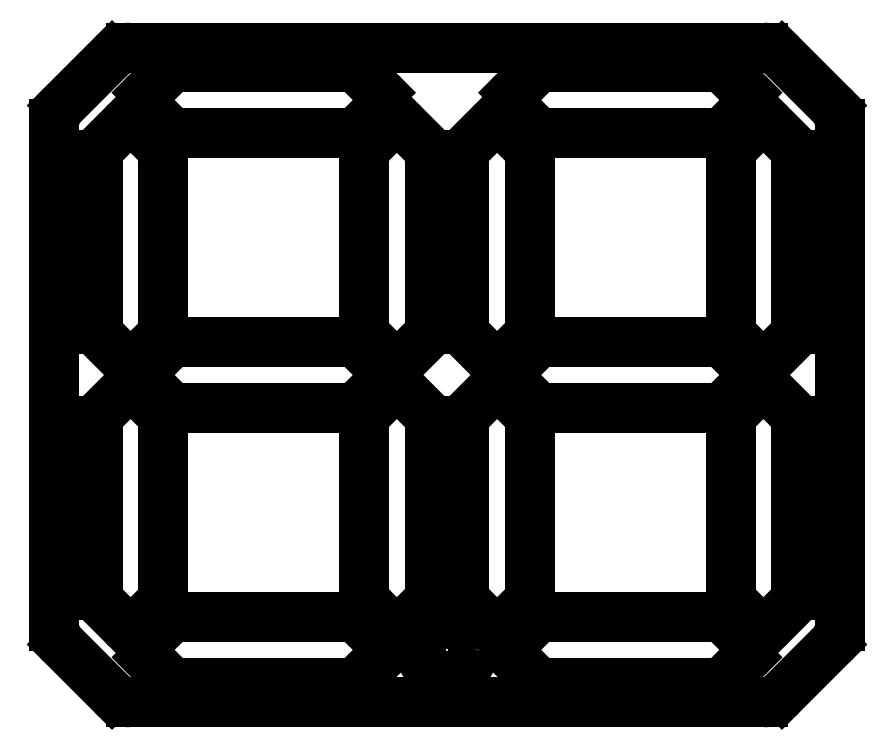
<metadata>
{"format":"dxf","ext":"dxf","renderer":"ezdxf+matplotlib","layout":"modelspace","background":"white","min_lineweight":24,"dpi":150}
</metadata>
<code>
0
SECTION
2
ENTITIES
0
MTEXT
8
ANNOTATION_TEXT
10
164.1
20
-19.36
30
0
40
3.5
41
0
71
     2
72
     1
1

7
ONSHAPE-STANDARD-VIEW-LABE
0
ARC
8
VISIBLE
10
-153.4
20
38.2
30
0
40
4
210
0
220
0
230
-1
50
180
51
225
0
LINE
8
VISIBLE
10
157.4
20
104.9
30
0
11
157.4
21
38.2
31
0
0
ARC
8
VISIBLE
10
-153.4
20
104.9
30
0
40
4
210
0
220
0
230
-1
50
135
51
180
0
LINE
8
VISIBLE
10
147.7
20
116.2
30
0
11
156.2
21
107.7
31
0
0
ARC
8
VISIBLE
10
-144.9
20
113.4
30
0
40
4
210
0
220
0
230
-1
50
45
51
135
0
LINE
8
VISIBLE
10
133.6
20
107.7
30
0
11
142.1
21
116.2
31
0
0
ARC
8
VISIBLE
10
-136.4
20
104.9
30
0
40
4
210
0
220
0
230
-1
50
0
51
45
0
LINE
8
VISIBLE
10
132.4
20
104.9
30
0
11
132.4
21
38.2
31
0
0
ARC
8
VISIBLE
10
-136.4
20
38.2
30
0
40
4
210
0
220
0
230
-1
50
315
51
0
0
LINE
8
VISIBLE
10
133.6
20
35.37
30
0
11
142.1
21
26.87
31
0
0
ARC
8
VISIBLE
10
-144.9
20
29.7
30
0
40
4
210
0
220
0
230
-1
50
225
51
315
0
LINE
8
VISIBLE
10
147.7
20
26.87
30
0
11
156.2
21
35.37
31
0
0
ARC
8
VISIBLE
10
-293.4
20
38.2
30
0
40
4
210
0
220
0
230
-1
50
180
51
225
0
LINE
8
VISIBLE
10
297.4
20
104.9
30
0
11
297.4
21
38.2
31
0
0
ARC
8
VISIBLE
10
-293.4
20
104.9
30
0
40
4
210
0
220
0
230
-1
50
135
51
180
0
LINE
8
VISIBLE
10
287.7
20
116.2
30
0
11
296.2
21
107.7
31
0
0
ARC
8
VISIBLE
10
-284.9
20
113.4
30
0
40
4
210
0
220
0
230
-1
50
45
51
135
0
LINE
8
VISIBLE
10
273.6
20
107.7
30
0
11
282.1
21
116.2
31
0
0
ARC
8
VISIBLE
10
-276.4
20
104.9
30
0
40
4
210
0
220
0
230
-1
50
0
51
45
0
LINE
8
VISIBLE
10
272.4
20
104.9
30
0
11
272.4
21
38.2
31
0
0
ARC
8
VISIBLE
10
-276.4
20
38.2
30
0
40
4
210
0
220
0
230
-1
50
315
51
0
0
LINE
8
VISIBLE
10
273.6
20
35.37
30
0
11
282.1
21
26.87
31
0
0
ARC
8
VISIBLE
10
-284.9
20
29.7
30
0
40
4
210
0
220
0
230
-1
50
225
51
315
0
LINE
8
VISIBLE
10
287.7
20
26.87
30
0
11
296.2
21
35.37
31
0
0
ARC
8
VISIBLE
10
-174.7
20
206.6
30
0
40
4
210
0
220
0
230
-1
50
0
51
45
0
LINE
8
VISIBLE
10
170.7
20
139.9
30
0
11
170.7
21
206.6
31
0
0
ARC
8
VISIBLE
10
-174.7
20
139.9
30
0
40
4
210
0
220
0
230
-1
50
315
51
0
0
LINE
8
VISIBLE
10
180.4
20
128.6
30
0
11
171.9
21
137.1
31
0
0
ARC
8
VISIBLE
10
-183.2
20
131.4
30
0
40
4
210
0
220
0
230
-1
50
225
51
315
0
LINE
8
VISIBLE
10
194.6
20
137.1
30
0
11
186.1
21
128.6
31
0
0
ARC
8
VISIBLE
10
-191.7
20
139.9
30
0
40
4
210
0
220
0
230
-1
50
180
51
225
0
LINE
8
VISIBLE
10
195.7
20
139.9
30
0
11
195.7
21
206.6
31
0
0
ARC
8
VISIBLE
10
-191.7
20
206.6
30
0
40
4
210
0
220
0
230
-1
50
135
51
180
0
LINE
8
VISIBLE
10
194.6
20
209.4
30
0
11
186.1
21
217.9
31
0
0
ARC
8
VISIBLE
10
-183.2
20
215.1
30
0
40
4
210
0
220
0
230
-1
50
45
51
135
0
LINE
8
VISIBLE
10
180.4
20
217.9
30
0
11
171.9
21
209.4
31
0
0
ARC
8
VISIBLE
10
-34.72
20
206.6
30
0
40
4
210
0
220
0
230
-1
50
0
51
45
0
LINE
8
VISIBLE
10
30.72
20
139.9
30
0
11
30.72
21
206.6
31
0
0
ARC
8
VISIBLE
10
-34.72
20
139.9
30
0
40
4
210
0
220
0
230
-1
50
315
51
0
0
LINE
8
VISIBLE
10
40.4
20
128.6
30
0
11
31.9
21
137.1
31
0
0
ARC
8
VISIBLE
10
-43.22
20
131.4
30
0
40
4
210
0
220
0
230
-1
50
225
51
315
0
LINE
8
VISIBLE
10
54.55
20
137.1
30
0
11
46.05
21
128.6
31
0
0
ARC
8
VISIBLE
10
-51.72
20
139.9
30
0
40
4
210
0
220
0
230
-1
50
180
51
225
0
LINE
8
VISIBLE
10
55.72
20
139.9
30
0
11
55.72
21
206.6
31
0
0
ARC
8
VISIBLE
10
-51.72
20
206.6
30
0
40
4
210
0
220
0
230
-1
50
135
51
180
0
LINE
8
VISIBLE
10
54.55
20
209.4
30
0
11
46.05
21
217.9
31
0
0
ARC
8
VISIBLE
10
-43.22
20
215.1
30
0
40
4
210
0
220
0
230
-1
50
45
51
135
0
LINE
8
VISIBLE
10
40.4
20
217.9
30
0
11
31.9
21
209.4
31
0
0
ARC
8
VISIBLE
10
304.1
20
218.2
30
0
40
10
50
0
51
45
0
LINE
8
VISIBLE
10
314.1
20
218.2
30
0
11
314.1
21
26.53
31
0
0
ARC
8
VISIBLE
10
304.1
20
26.53
30
0
40
10
50
315
51
0
0
LINE
8
VISIBLE
10
292
20
0.3144
30
0
11
311.1
21
19.46
31
0
0
ARC
8
VISIBLE
10
284.9
20
7.386
30
0
40
10
50
270
51
315
0
LINE
8
VISIBLE
10
284.9
20
-2.614
30
0
11
43.21
21
-2.614
31
0
0
ARC
8
VISIBLE
10
43.21
20
7.386
30
0
40
10
50
225
51
270
0
LINE
8
VISIBLE
10
17
20
19.46
30
0
11
36.14
21
0.3144
31
0
0
ARC
8
VISIBLE
10
24.07
20
26.53
30
0
40
10
50
180
51
225
0
LINE
8
VISIBLE
10
14.07
20
218.2
30
0
11
14.07
21
26.53
31
0
0
ARC
8
VISIBLE
10
24.07
20
218.2
30
0
40
10
50
135
51
180
0
LINE
8
VISIBLE
10
36.14
20
244.5
30
0
11
17
21
225.3
31
0
0
ARC
8
VISIBLE
10
43.21
20
237.4
30
0
40
10
50
90
51
135
0
LINE
8
VISIBLE
10
284.9
20
247.4
30
0
11
43.21
21
247.4
31
0
0
ARC
8
VISIBLE
10
284.9
20
237.4
30
0
40
10
50
45
51
90
0
LINE
8
VISIBLE
10
311.1
20
225.3
30
0
11
292
21
244.5
31
0
0
ARC
8
VISIBLE
10
267.4
20
113.9
30
0
40
4
50
270
51
315
0
LINE
8
VISIBLE
10
270.2
20
111.1
30
0
11
278.7
21
119.6
31
0
0
ARC
8
VISIBLE
10
275.9
20
122.4
30
0
40
4
50
315
51
45
0
LINE
8
VISIBLE
10
278.7
20
125.2
30
0
11
270.2
21
133.7
31
0
0
ARC
8
VISIBLE
10
267.4
20
130.9
30
0
40
4
50
45
51
90
0
LINE
8
VISIBLE
10
267.4
20
134.9
30
0
11
200.7
21
134.9
31
0
0
ARC
8
VISIBLE
10
200.7
20
130.9
30
0
40
4
50
90
51
135
0
LINE
8
VISIBLE
10
197.9
20
133.7
30
0
11
189.4
21
125.2
31
0
0
ARC
8
VISIBLE
10
192.2
20
122.4
30
0
40
4
50
135
51
225
0
LINE
8
VISIBLE
10
189.4
20
119.6
30
0
11
197.9
21
111.1
31
0
0
ARC
8
VISIBLE
10
200.7
20
113.9
30
0
40
4
50
225
51
270
0
LINE
8
VISIBLE
10
200.7
20
109.9
30
0
11
267.4
21
109.9
31
0
0
ARC
8
VISIBLE
10
275.9
20
227.4
30
0
40
4
50
315
51
45
0
LINE
8
VISIBLE
10
278.7
20
230.2
30
0
11
270.2
21
238.7
31
0
0
ARC
8
VISIBLE
10
267.4
20
235.9
30
0
40
4
50
45
51
90
0
LINE
8
VISIBLE
10
267.4
20
239.9
30
0
11
200.7
21
239.9
31
0
0
ARC
8
VISIBLE
10
200.7
20
235.9
30
0
40
4
50
90
51
135
0
LINE
8
VISIBLE
10
189.4
20
230.2
30
0
11
197.9
21
238.7
31
0
0
ARC
8
VISIBLE
10
192.2
20
227.4
30
0
40
4
50
135
51
225
0
LINE
8
VISIBLE
10
197.9
20
216.1
30
0
11
189.4
21
224.6
31
0
0
ARC
8
VISIBLE
10
200.7
20
218.9
30
0
40
4
50
225
51
270
0
LINE
8
VISIBLE
10
267.4
20
214.9
30
0
11
200.7
21
214.9
31
0
0
ARC
8
VISIBLE
10
267.4
20
218.9
30
0
40
4
50
270
51
315
0
LINE
8
VISIBLE
10
270.2
20
216.1
30
0
11
278.7
21
224.6
31
0
0
ARC
8
VISIBLE
10
284.9
20
131.4
30
0
40
4
50
225
51
315
0
LINE
8
VISIBLE
10
287.7
20
128.6
30
0
11
296.2
21
137.1
31
0
0
ARC
8
VISIBLE
10
293.4
20
139.9
30
0
40
4
50
315
51
0
0
LINE
8
VISIBLE
10
297.4
20
139.9
30
0
11
297.4
21
206.6
31
0
0
ARC
8
VISIBLE
10
293.4
20
206.6
30
0
40
4
50
0
51
45
0
LINE
8
VISIBLE
10
287.7
20
217.9
30
0
11
296.2
21
209.4
31
0
0
ARC
8
VISIBLE
10
284.9
20
215.1
30
0
40
4
50
45
51
135
0
LINE
8
VISIBLE
10
273.6
20
209.4
30
0
11
282.1
21
217.9
31
0
0
ARC
8
VISIBLE
10
276.4
20
206.6
30
0
40
4
50
135
51
180
0
LINE
8
VISIBLE
10
272.4
20
139.9
30
0
11
272.4
21
206.6
31
0
0
ARC
8
VISIBLE
10
276.4
20
139.9
30
0
40
4
50
180
51
225
0
LINE
8
VISIBLE
10
273.6
20
137.1
30
0
11
282.1
21
128.6
31
0
0
ARC
8
VISIBLE
10
135.9
20
122.4
30
0
40
4
50
315
51
45
0
LINE
8
VISIBLE
10
138.7
20
125.2
30
0
11
130.2
21
133.7
31
0
0
ARC
8
VISIBLE
10
127.4
20
130.9
30
0
40
4
50
45
51
90
0
LINE
8
VISIBLE
10
127.4
20
134.9
30
0
11
60.72
21
134.9
31
0
0
ARC
8
VISIBLE
10
60.72
20
130.9
30
0
40
4
50
90
51
135
0
LINE
8
VISIBLE
10
49.4
20
125.2
30
0
11
57.9
21
133.7
31
0
0
ARC
8
VISIBLE
10
52.22
20
122.4
30
0
40
4
50
135
51
225
0
LINE
8
VISIBLE
10
57.9
20
111.1
30
0
11
49.4
21
119.6
31
0
0
ARC
8
VISIBLE
10
60.72
20
113.9
30
0
40
4
50
225
51
270
0
LINE
8
VISIBLE
10
127.4
20
109.9
30
0
11
60.72
21
109.9
31
0
0
ARC
8
VISIBLE
10
127.4
20
113.9
30
0
40
4
50
270
51
315
0
LINE
8
VISIBLE
10
130.2
20
111.1
30
0
11
138.7
21
119.6
31
0
0
ARC
8
VISIBLE
10
43.22
20
113.4
30
0
40
4
50
45
51
135
0
LINE
8
VISIBLE
10
40.4
20
116.2
30
0
11
31.9
21
107.7
31
0
0
ARC
8
VISIBLE
10
34.72
20
104.9
30
0
40
4
50
135
51
180
0
LINE
8
VISIBLE
10
30.72
20
104.9
30
0
11
30.72
21
38.2
31
0
0
ARC
8
VISIBLE
10
34.72
20
38.2
30
0
40
4
50
180
51
225
0
LINE
8
VISIBLE
10
40.4
20
26.87
30
0
11
31.9
21
35.37
31
0
0
ARC
8
VISIBLE
10
43.22
20
29.7
30
0
40
4
50
225
51
315
0
LINE
8
VISIBLE
10
54.55
20
35.37
30
0
11
46.05
21
26.87
31
0
0
ARC
8
VISIBLE
10
51.72
20
38.2
30
0
40
4
50
315
51
0
0
LINE
8
VISIBLE
10
55.72
20
104.9
30
0
11
55.72
21
38.2
31
0
0
ARC
8
VISIBLE
10
51.72
20
104.9
30
0
40
4
50
0
51
45
0
LINE
8
VISIBLE
10
54.55
20
107.7
30
0
11
46.05
21
116.2
31
0
0
ARC
8
VISIBLE
10
135.9
20
227.4
30
0
40
4
50
315
51
45
0
LINE
8
VISIBLE
10
138.7
20
230.2
30
0
11
130.2
21
238.7
31
0
0
ARC
8
VISIBLE
10
127.4
20
235.9
30
0
40
4
50
45
51
90
0
LINE
8
VISIBLE
10
127.4
20
239.9
30
0
11
60.72
21
239.9
31
0
0
ARC
8
VISIBLE
10
60.72
20
235.9
30
0
40
4
50
90
51
135
0
LINE
8
VISIBLE
10
49.4
20
230.2
30
0
11
57.9
21
238.7
31
0
0
ARC
8
VISIBLE
10
52.22
20
227.4
30
0
40
4
50
135
51
225
0
LINE
8
VISIBLE
10
57.9
20
216.1
30
0
11
49.4
21
224.6
31
0
0
ARC
8
VISIBLE
10
60.72
20
218.9
30
0
40
4
50
225
51
270
0
LINE
8
VISIBLE
10
127.4
20
214.9
30
0
11
60.72
21
214.9
31
0
0
ARC
8
VISIBLE
10
127.4
20
218.9
30
0
40
4
50
270
51
315
0
LINE
8
VISIBLE
10
130.2
20
216.1
30
0
11
138.7
21
224.6
31
0
0
ARC
8
VISIBLE
10
144.9
20
131.4
30
0
40
4
50
225
51
315
0
LINE
8
VISIBLE
10
147.7
20
128.6
30
0
11
156.2
21
137.1
31
0
0
ARC
8
VISIBLE
10
153.4
20
139.9
30
0
40
4
50
315
51
0
0
LINE
8
VISIBLE
10
157.4
20
139.9
30
0
11
157.4
21
206.6
31
0
0
ARC
8
VISIBLE
10
153.4
20
206.6
30
0
40
4
50
0
51
45
0
LINE
8
VISIBLE
10
147.7
20
217.9
30
0
11
156.2
21
209.4
31
0
0
ARC
8
VISIBLE
10
144.9
20
215.1
30
0
40
4
50
45
51
135
0
LINE
8
VISIBLE
10
133.6
20
209.4
30
0
11
142.1
21
217.9
31
0
0
ARC
8
VISIBLE
10
136.4
20
206.6
30
0
40
4
50
135
51
180
0
LINE
8
VISIBLE
10
132.4
20
139.9
30
0
11
132.4
21
206.6
31
0
0
ARC
8
VISIBLE
10
136.4
20
139.9
30
0
40
4
50
180
51
225
0
LINE
8
VISIBLE
10
133.6
20
137.1
30
0
11
142.1
21
128.6
31
0
0
ARC
8
VISIBLE
10
135.9
20
17.39
30
0
40
4
50
315
51
45
0
LINE
8
VISIBLE
10
138.7
20
20.21
30
0
11
130.2
21
28.71
31
0
0
ARC
8
VISIBLE
10
127.4
20
25.89
30
0
40
4
50
45
51
90
0
LINE
8
VISIBLE
10
127.4
20
29.89
30
0
11
60.72
21
29.89
31
0
0
ARC
8
VISIBLE
10
60.72
20
25.89
30
0
40
4
50
90
51
135
0
LINE
8
VISIBLE
10
49.4
20
20.21
30
0
11
57.9
21
28.71
31
0
0
ARC
8
VISIBLE
10
52.22
20
17.39
30
0
40
4
50
135
51
225
0
LINE
8
VISIBLE
10
57.9
20
6.057
30
0
11
49.4
21
14.56
31
0
0
ARC
8
VISIBLE
10
60.72
20
8.886
30
0
40
4
50
225
51
270
0
LINE
8
VISIBLE
10
127.4
20
4.886
30
0
11
60.72
21
4.886
31
0
0
ARC
8
VISIBLE
10
127.4
20
8.886
30
0
40
4
50
270
51
315
0
LINE
8
VISIBLE
10
130.2
20
6.057
30
0
11
138.7
21
14.56
31
0
0
ARC
8
VISIBLE
10
275.9
20
17.39
30
0
40
4
50
315
51
45
0
LINE
8
VISIBLE
10
278.7
20
20.21
30
0
11
270.2
21
28.71
31
0
0
ARC
8
VISIBLE
10
267.4
20
25.89
30
0
40
4
50
45
51
90
0
LINE
8
VISIBLE
10
267.4
20
29.89
30
0
11
200.7
21
29.89
31
0
0
ARC
8
VISIBLE
10
200.7
20
25.89
30
0
40
4
50
90
51
135
0
LINE
8
VISIBLE
10
189.4
20
20.21
30
0
11
197.9
21
28.71
31
0
0
ARC
8
VISIBLE
10
192.2
20
17.39
30
0
40
4
50
135
51
225
0
LINE
8
VISIBLE
10
197.9
20
6.057
30
0
11
189.4
21
14.56
31
0
0
ARC
8
VISIBLE
10
200.7
20
8.886
30
0
40
4
50
225
51
270
0
LINE
8
VISIBLE
10
267.4
20
4.886
30
0
11
200.7
21
4.886
31
0
0
ARC
8
VISIBLE
10
267.4
20
8.886
30
0
40
4
50
270
51
315
0
LINE
8
VISIBLE
10
270.2
20
6.057
30
0
11
278.7
21
14.56
31
0
0
ARC
8
VISIBLE
10
183.2
20
113.4
30
0
40
4
50
45
51
135
0
LINE
8
VISIBLE
10
180.4
20
116.2
30
0
11
171.9
21
107.7
31
0
0
ARC
8
VISIBLE
10
174.7
20
104.9
30
0
40
4
50
135
51
180
0
LINE
8
VISIBLE
10
170.7
20
104.9
30
0
11
170.7
21
38.2
31
0
0
ARC
8
VISIBLE
10
174.7
20
38.2
30
0
40
4
50
180
51
225
0
LINE
8
VISIBLE
10
180.4
20
26.87
30
0
11
171.9
21
35.37
31
0
0
ARC
8
VISIBLE
10
183.2
20
29.7
30
0
40
4
50
225
51
315
0
LINE
8
VISIBLE
10
194.6
20
35.37
30
0
11
186.1
21
26.87
31
0
0
ARC
8
VISIBLE
10
191.7
20
38.2
30
0
40
4
50
315
51
0
0
LINE
8
VISIBLE
10
195.7
20
104.9
30
0
11
195.7
21
38.2
31
0
0
ARC
8
VISIBLE
10
191.7
20
104.9
30
0
40
4
50
0
51
45
0
LINE
8
VISIBLE
10
194.6
20
107.7
30
0
11
186.1
21
116.2
31
0
0
CIRCLE
8
VISIBLE
10
164.1
20
17.39
30
0
40
10
0
ENDSEC
0
EOF

</code>
